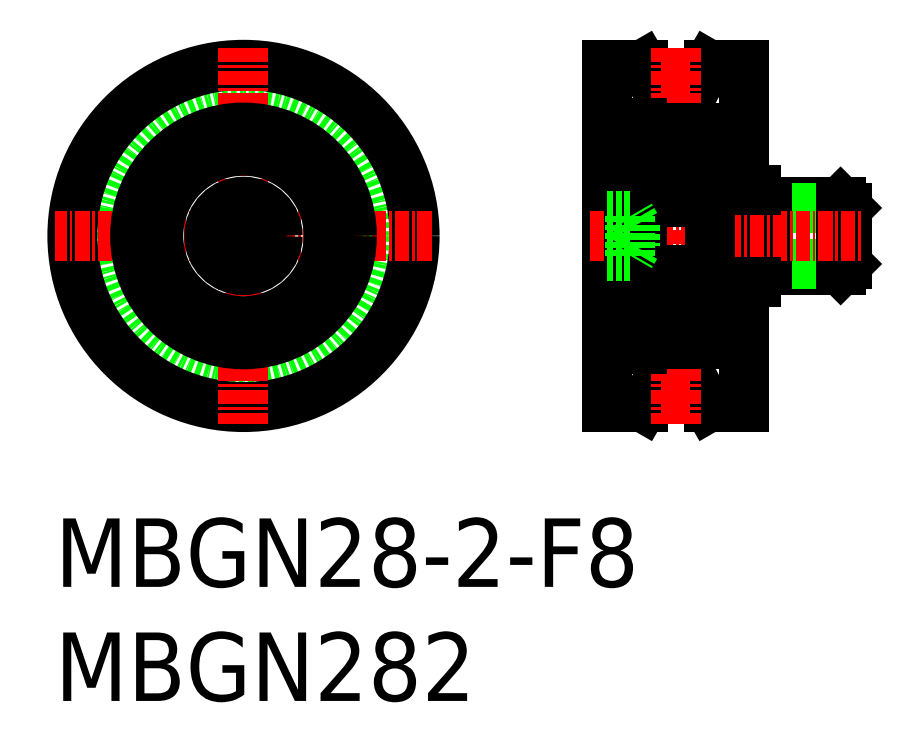
<metadata>
{"format":"dxf","ext":"dxf","renderer":"ezdxf+matplotlib","layout":"modelspace","background":"white","min_lineweight":24,"dpi":150}
</metadata>
<code>
0
SECTION
2
ENTITIES
0
TEXT
8
0
10
2.5
20
6.25
30
0
40
6
1
MBGN28-2-F8
0
TEXT
8
0
10
2.5
20
-3.75
30
0
40
6
1
MBGN282
0
LINE
8
0
10
62.93
20
29.02
30
0
11
59.89
21
29.02
31
0
0
LINE
8
0
10
62.93
20
45.02
30
0
11
59.89
21
45.02
31
0
0
LINE
8
0
10
62.93
20
52.02
30
0
11
59.82
21
52.02
31
0
0
ARC
8
0
10
56.93
20
51.02
30
0
40
2
50
210
51
330
0
LINE
8
0
10
58.66
20
50.02
30
0
11
59.82
21
52.02
31
0
0
LINE
8
0
10
50.93
20
52.02
30
0
11
54.04
21
52.02
31
0
0
LINE
8
0
10
55.2
20
50.02
30
0
11
54.04
21
52.02
31
0
0
LINE
8
CENTER
10
56.93
20
51.02
30
0
11
55.43
21
51.02
31
0
0
LINE
8
CENTER
10
56.93
20
51.02
30
0
11
58.43
21
51.02
31
0
0
LINE
8
0
10
62.93
20
22.02
30
0
11
59.82
21
22.02
31
0
0
ARC
8
0
10
56.93
20
23.02
30
0
40
2
50
30
51
150
0
LINE
8
0
10
58.66
20
24.02
30
0
11
59.82
21
22.02
31
0
0
LINE
8
0
10
50.93
20
22.02
30
0
11
54.04
21
22.02
31
0
0
LINE
8
0
10
54.04
20
22.02
30
0
11
55.2
21
24.02
31
0
0
LINE
8
CENTER
10
56.93
20
23.02
30
0
11
55.43
21
23.02
31
0
0
LINE
8
CENTER
10
56.93
20
23.02
30
0
11
58.43
21
23.02
31
0
0
LINE
8
0
10
50.93
20
22.02
30
0
11
50.93
21
52.02
31
0
0
LINE
8
0
10
62.93
20
22.02
30
0
11
62.93
21
33.02
31
0
0
LINE
8
CENTER
10
56.93
20
53.52
30
0
11
56.93
21
20.52
31
0
0
LINE
8
0
10
71.38
20
40.02
30
0
11
71.93
21
39.47
31
0
0
LINE
8
0
10
64.93
20
39.47
30
0
11
63.93
21
40.02
31
0
0
LINE
8
0
10
63.93
20
40.02
30
0
11
71.38
21
40.02
31
0
0
LINE
8
0
10
64.93
20
39.47
30
0
11
71.93
21
39.47
31
0
0
LINE
8
0
10
71.93
20
34.56
30
0
11
71.39
21
34.02
31
0
0
LINE
8
0
10
64.93
20
34.56
30
0
11
63.93
21
34.02
31
0
0
LINE
8
0
10
63.93
20
34.02
30
0
11
71.39
21
34.02
31
0
0
LINE
8
0
10
64.93
20
34.56
30
0
11
71.93
21
34.56
31
0
0
LINE
8
0
10
64.93
20
40.02
30
0
11
64.93
21
34.02
31
0
0
LINE
8
0
10
71.93
20
39.48
30
0
11
71.93
21
34.56
31
0
0
LINE
8
0
10
71.38
20
40.02
30
0
11
71.38
21
34.02
31
0
0
LINE
8
0
10
63.93
20
41.02
30
0
11
63.93
21
33.02
31
0
0
LINE
8
CENTER
10
49.43
20
37.02
30
0
11
73.43
21
37.02
31
0
0
LINE
8
CENTER
10
53.68
20
43.27
30
0
11
60.18
21
43.27
31
0
0
LINE
8
CENTER
10
53.68
20
30.77
30
0
11
60.18
21
30.77
31
0
0
LINE
8
0
10
53.93
20
46.52
30
0
11
59.63
21
46.52
31
0
0
LINE
8
0
10
59.63
20
40.02
30
0
11
54.23
21
40.02
31
0
0
CIRCLE
8
0
10
56.93
20
43.27
30
0
40
1.75
0
LINE
8
0
10
59.63
20
34.02
30
0
11
54.23
21
34.02
31
0
0
LINE
8
0
10
53.93
20
27.52
30
0
11
59.63
21
27.52
31
0
0
CIRCLE
8
0
10
56.93
20
30.77
30
0
40
1.75
0
LINE
8
0
10
52.93
20
27.12
30
0
11
52.93
21
46.92
31
0
0
LINE
8
0
10
52.93
20
27.52
30
0
11
50.93
21
27.52
31
0
0
LINE
8
0
10
54.43
20
29.79
30
0
11
54.43
21
31.92
31
0
0
LINE
8
0
10
54.54
20
31.92
30
0
11
54.54
21
29.84
31
0
0
LINE
8
0
10
54.86
20
29.57
30
0
11
55.65
21
29.57
31
0
0
LINE
8
0
10
52.93
20
27.12
30
0
11
53.93
21
27.12
31
0
0
ARC
8
0
10
54.23
20
27.82
30
0
40
0.3
50
180
51
270
0
ARC
8
0
10
54.51
20
28.84
30
0
40
0.2491
50
210
51
0
0
ARC
8
0
10
54.51
20
28.84
30
0
40
0.138
50
210
51
0
0
LINE
8
0
10
54.21
20
28.87
30
0
11
54.3
21
28.71
31
0
0
LINE
8
0
10
54.03
20
28.87
30
0
11
54.21
21
28.87
31
0
0
LINE
8
0
10
53.93
20
28.77
30
0
11
54.03
21
28.87
31
0
0
LINE
8
0
10
54.76
20
29.47
30
0
11
54.86
21
29.57
31
0
0
LINE
8
0
10
54.25
20
29.02
30
0
11
54.34
21
29.07
31
0
0
LINE
8
0
10
54.76
20
28.84
30
0
11
54.76
21
29.61
31
0
0
LINE
8
0
10
54.65
20
29.57
30
0
11
54.43
21
29.79
31
0
0
LINE
8
0
10
54.65
20
28.84
30
0
11
54.65
21
29.57
31
0
0
LINE
8
0
10
54.34
20
29.07
30
0
11
54.4
21
28.98
31
0
0
LINE
8
0
10
54.76
20
29.61
30
0
11
54.54
21
29.84
31
0
0
LINE
8
0
10
54.4
20
28.98
30
0
11
54.3
21
28.92
31
0
0
LINE
8
0
10
54.3
20
28.92
30
0
11
54.39
21
28.77
31
0
0
ARC
8
0
10
54.3
20
28.92
30
0
40
0.1111
50
120
51
210
0
LINE
8
0
10
54.94
20
31.97
30
0
11
55.65
21
31.97
31
0
0
LINE
8
0
10
54.71
20
32.42
30
0
11
54.84
21
32.06
31
0
0
ARC
8
0
10
54.54
20
31.92
30
0
40
0.1111
50
90
51
180
0
LINE
8
0
10
54.71
20
31.92
30
0
11
54.54
21
31.92
31
0
0
LINE
8
0
10
54.71
20
32.03
30
0
11
54.71
21
31.92
31
0
0
LINE
8
0
10
54.54
20
32.03
30
0
11
54.71
21
32.03
31
0
0
LINE
8
0
10
54.84
20
32.06
30
0
11
54.94
21
31.97
31
0
0
ARC
8
0
10
54.23
20
33.72
30
0
40
0.3
50
90
51
180
0
ARC
8
0
10
54.53
20
32.37
30
0
40
0.1863
50
16.85
51
140
0
LINE
8
0
10
53.93
20
32.37
30
0
11
54.03
21
32.27
31
0
0
LINE
8
0
10
54.03
20
32.27
30
0
11
54.21
21
32.27
31
0
0
LINE
8
0
10
54.21
20
32.27
30
0
11
54.39
21
32.49
31
0
0
LINE
8
0
10
54.54
20
42.12
30
0
11
54.54
21
44.2
31
0
0
LINE
8
0
10
54.43
20
44.25
30
0
11
54.43
21
42.12
31
0
0
LINE
8
0
10
53.93
20
46.92
30
0
11
53.93
21
27.12
31
0
0
LINE
8
0
10
54.94
20
42.07
30
0
11
55.65
21
42.07
31
0
0
ARC
8
0
10
54.23
20
40.32
30
0
40
0.3
50
180
51
270
0
LINE
8
0
10
54.84
20
41.97
30
0
11
54.94
21
42.07
31
0
0
LINE
8
0
10
54.21
20
41.77
30
0
11
54.39
21
41.55
31
0
0
LINE
8
0
10
54.03
20
41.77
30
0
11
54.21
21
41.77
31
0
0
LINE
8
0
10
54.54
20
42.01
30
0
11
54.71
21
42.01
31
0
0
LINE
8
0
10
54.71
20
42.01
30
0
11
54.71
21
42.12
31
0
0
LINE
8
0
10
54.71
20
42.12
30
0
11
54.54
21
42.12
31
0
0
LINE
8
0
10
53.93
20
41.67
30
0
11
54.03
21
41.77
31
0
0
LINE
8
0
10
54.71
20
41.61
30
0
11
54.84
21
41.97
31
0
0
ARC
8
0
10
54.54
20
42.12
30
0
40
0.1111
50
180
51
270
0
ARC
8
0
10
54.53
20
41.67
30
0
40
0.1863
50
220
51
343.2
0
LINE
8
0
10
52.93
20
46.52
30
0
11
50.93
21
46.52
31
0
0
LINE
8
0
10
54.86
20
44.47
30
0
11
55.65
21
44.47
31
0
0
LINE
8
0
10
54.65
20
45.2
30
0
11
54.65
21
44.47
31
0
0
LINE
8
0
10
54.76
20
45.2
30
0
11
54.76
21
44.42
31
0
0
LINE
8
0
10
54.76
20
44.57
30
0
11
54.86
21
44.47
31
0
0
LINE
8
0
10
54.76
20
44.42
30
0
11
54.54
21
44.2
31
0
0
LINE
8
0
10
54.65
20
44.47
30
0
11
54.43
21
44.25
31
0
0
ARC
8
0
10
54.3
20
45.11
30
0
40
0.1111
50
150
51
240
0
LINE
8
0
10
54.3
20
45.11
30
0
11
54.39
21
45.27
31
0
0
LINE
8
0
10
54.4
20
45.06
30
0
11
54.3
21
45.11
31
0
0
LINE
8
0
10
54.34
20
44.96
30
0
11
54.4
21
45.06
31
0
0
LINE
8
0
10
54.25
20
45.02
30
0
11
54.34
21
44.96
31
0
0
LINE
8
0
10
53.93
20
45.27
30
0
11
54.03
21
45.17
31
0
0
LINE
8
0
10
54.03
20
45.17
30
0
11
54.21
21
45.17
31
0
0
LINE
8
0
10
54.21
20
45.17
30
0
11
54.3
21
45.32
31
0
0
ARC
8
0
10
54.51
20
45.2
30
0
40
0.138
50
0
51
150
0
ARC
8
0
10
54.51
20
45.2
30
0
40
0.2491
50
0
51
150
0
ARC
8
0
10
54.23
20
46.22
30
0
40
0.3
50
90
51
180
0
LINE
8
0
10
52.93
20
46.92
30
0
11
53.93
21
46.92
31
0
0
LINE
8
0
10
59.32
20
31.92
30
0
11
59.32
21
29.84
31
0
0
LINE
8
0
10
59.43
20
29.79
30
0
11
59.43
21
31.92
31
0
0
ARC
8
0
10
59.63
20
27.82
30
0
40
0.3
50
270
51
0
0
LINE
8
0
10
59.55
20
28.92
30
0
11
59.46
21
28.77
31
0
0
LINE
8
0
10
59.46
20
28.98
30
0
11
59.55
21
28.92
31
0
0
LINE
8
0
10
59.61
20
29.02
30
0
11
59.51
21
29.07
31
0
0
ARC
8
0
10
59.34
20
28.84
30
0
40
0.2491
50
180
51
330
0
LINE
8
0
10
59.1
20
29.61
30
0
11
59.32
21
29.84
31
0
0
LINE
8
0
10
59.51
20
29.07
30
0
11
59.46
21
28.98
31
0
0
LINE
8
0
10
59.21
20
28.84
30
0
11
59.21
21
29.57
31
0
0
LINE
8
0
10
59.21
20
29.57
30
0
11
59.43
21
29.79
31
0
0
LINE
8
0
10
59.1
20
28.84
30
0
11
59.1
21
29.61
31
0
0
LINE
8
0
10
59
20
29.57
30
0
11
58.2
21
29.57
31
0
0
LINE
8
0
10
59.1
20
29.47
30
0
11
59
21
29.57
31
0
0
ARC
8
0
10
59.34
20
28.84
30
0
40
0.138
50
180
51
330
0
ARC
8
0
10
59.55
20
28.92
30
0
40
0.1111
50
330
51
60.01
0
LINE
8
0
10
59.93
20
28.77
30
0
11
59.83
21
28.87
31
0
0
LINE
8
0
10
59.83
20
28.87
30
0
11
59.65
21
28.87
31
0
0
LINE
8
0
10
59.65
20
28.87
30
0
11
59.56
21
28.71
31
0
0
LINE
8
0
10
59.15
20
32.42
30
0
11
59.02
21
32.06
31
0
0
LINE
8
0
10
58.92
20
31.97
30
0
11
58.2
21
31.97
31
0
0
LINE
8
0
10
59.02
20
32.06
30
0
11
58.92
21
31.97
31
0
0
LINE
8
0
10
59.32
20
32.03
30
0
11
59.15
21
32.03
31
0
0
LINE
8
0
10
59.15
20
32.03
30
0
11
59.15
21
31.92
31
0
0
LINE
8
0
10
59.15
20
31.92
30
0
11
59.32
21
31.92
31
0
0
ARC
8
0
10
59.32
20
31.92
30
0
40
0.1111
50
5e-05
51
90
0
LINE
8
0
10
59.65
20
32.27
30
0
11
59.47
21
32.49
31
0
0
ARC
8
0
10
59.33
20
32.37
30
0
40
0.1863
50
40
51
163.2
0
ARC
8
0
10
59.63
20
33.72
30
0
40
0.3
50
0
51
90
0
LINE
8
0
10
59.83
20
32.27
30
0
11
59.65
21
32.27
31
0
0
LINE
8
0
10
59.93
20
32.37
30
0
11
59.83
21
32.27
31
0
0
LINE
8
0
10
59.43
20
44.25
30
0
11
59.43
21
42.12
31
0
0
LINE
8
0
10
59.32
20
42.12
30
0
11
59.32
21
44.2
31
0
0
LINE
8
0
10
59.93
20
46.22
30
0
11
59.93
21
27.82
31
0
0
ARC
8
0
10
59.63
20
40.32
30
0
40
0.3
50
270
51
0
0
LINE
8
0
10
59.65
20
41.77
30
0
11
59.47
21
41.55
31
0
0
ARC
8
0
10
59.33
20
41.67
30
0
40
0.1863
50
196.8
51
320
0
ARC
8
0
10
59.32
20
42.12
30
0
40
0.1111
50
270
51
360
0
LINE
8
0
10
59.15
20
41.61
30
0
11
59.02
21
41.97
31
0
0
LINE
8
0
10
59.15
20
42.12
30
0
11
59.32
21
42.12
31
0
0
LINE
8
0
10
59.15
20
42.01
30
0
11
59.15
21
42.12
31
0
0
LINE
8
0
10
59.32
20
42.01
30
0
11
59.15
21
42.01
31
0
0
LINE
8
0
10
59.02
20
41.97
30
0
11
58.92
21
42.07
31
0
0
LINE
8
0
10
58.92
20
42.07
30
0
11
58.2
21
42.07
31
0
0
LINE
8
0
10
59.93
20
41.67
30
0
11
59.83
21
41.77
31
0
0
LINE
8
0
10
59.83
20
41.77
30
0
11
59.65
21
41.77
31
0
0
LINE
8
0
10
59.93
20
41.62
30
0
11
59.93
21
41.62
31
0
0
LINE
8
0
10
59.1
20
44.57
30
0
11
59
21
44.47
31
0
0
LINE
8
0
10
59.1
20
45.2
30
0
11
59.1
21
44.42
31
0
0
LINE
8
0
10
59.21
20
45.2
30
0
11
59.21
21
44.47
31
0
0
LINE
8
0
10
59
20
44.47
30
0
11
58.2
21
44.47
31
0
0
LINE
8
0
10
59.21
20
44.47
30
0
11
59.43
21
44.25
31
0
0
LINE
8
0
10
59.1
20
44.42
30
0
11
59.32
21
44.2
31
0
0
LINE
8
0
10
59.93
20
43.92
30
0
11
59.93
21
43.92
31
0
0
ARC
8
0
10
59.34
20
45.2
30
0
40
0.2491
50
30
51
180
0
LINE
8
0
10
59.61
20
45.02
30
0
11
59.51
21
44.96
31
0
0
LINE
8
0
10
59.46
20
45.06
30
0
11
59.55
21
45.11
31
0
0
LINE
8
0
10
59.55
20
45.11
30
0
11
59.46
21
45.27
31
0
0
ARC
8
0
10
59.34
20
45.2
30
0
40
0.138
50
30
51
180
0
LINE
8
0
10
59.51
20
44.96
30
0
11
59.46
21
45.06
31
0
0
LINE
8
0
10
59.65
20
45.17
30
0
11
59.56
21
45.32
31
0
0
LINE
8
0
10
59.83
20
45.17
30
0
11
59.65
21
45.17
31
0
0
LINE
8
0
10
59.93
20
45.27
30
0
11
59.83
21
45.17
31
0
0
ARC
8
0
10
59.55
20
45.11
30
0
40
0.1111
50
300
51
30.01
0
ARC
8
0
10
59.63
20
46.22
30
0
40
0.3
50
0
51
90
0
LINE
8
0
10
59.93
20
41.02
30
0
11
63.93
21
41.02
31
0
0
LINE
8
0
10
59.93
20
33.02
30
0
11
63.93
21
33.02
31
0
0
LINE
8
0
10
62.93
20
41.02
30
0
11
62.93
21
52.02
31
0
0
LINE
8
0
10
50.93
20
36.15
30
0
11
52.93
21
36.15
31
0
0
LINE
8
0
10
50.93
20
37.88
30
0
11
52.93
21
37.88
31
0
0
LINE
8
0
10
50.93
20
35.29
30
0
11
52.93
21
35.29
31
0
0
LINE
8
0
10
50.93
20
38.75
30
0
11
52.93
21
38.75
31
0
0
LINE
8
0
10
52.93
20
38.75
30
0
11
52.93
21
35.29
31
0
0
LINE
8
0
10
53.4
20
37.94
30
0
11
52.93
21
38.75
31
0
0
LINE
8
0
10
53.4
20
36.1
30
0
11
52.93
21
35.29
31
0
0
LINE
8
0
10
53.4
20
37.94
30
0
11
53.4
21
36.1
31
0
0
CIRCLE
8
0
10
19.03
20
37.02
30
0
40
12
0
CIRCLE
8
0
10
19.03
20
37.02
30
0
40
15
0
LINE
8
CENTER
10
19.03
20
53.52
30
0
11
19.03
21
20.52
31
0
0
LINE
8
0
10
20.53
20
37.88
30
0
11
19.03
21
38.75
31
0
0
LINE
8
0
10
19.03
20
35.29
30
0
11
20.53
21
36.15
31
0
0
LINE
8
CENTER
10
35.53
20
37.02
30
0
11
2.533
21
37.02
31
0
0
LINE
8
0
10
17.53
20
37.88
30
0
11
19.03
21
38.75
31
0
0
LINE
8
0
10
17.53
20
37.88
30
0
11
17.53
21
36.15
31
0
0
LINE
8
0
10
19.03
20
35.29
30
0
11
17.53
21
36.15
31
0
0
LINE
8
0
10
20.53
20
37.88
30
0
11
20.53
21
36.15
31
0
0
CIRCLE
8
0
10
19.03
20
37.02
30
0
40
3
0
CIRCLE
8
0
10
19.03
20
37.02
30
0
40
9.5
0
CIRCLE
8
0
10
19.03
20
37.02
30
0
40
7.471
0
LINE
8
0
10
52.93
20
44.49
30
0
11
53.93
21
44.49
31
0
0
LINE
8
0
10
52.93
20
29.5
30
0
11
53.93
21
29.5
31
0
0
ENDSEC
0
EOF

</code>
